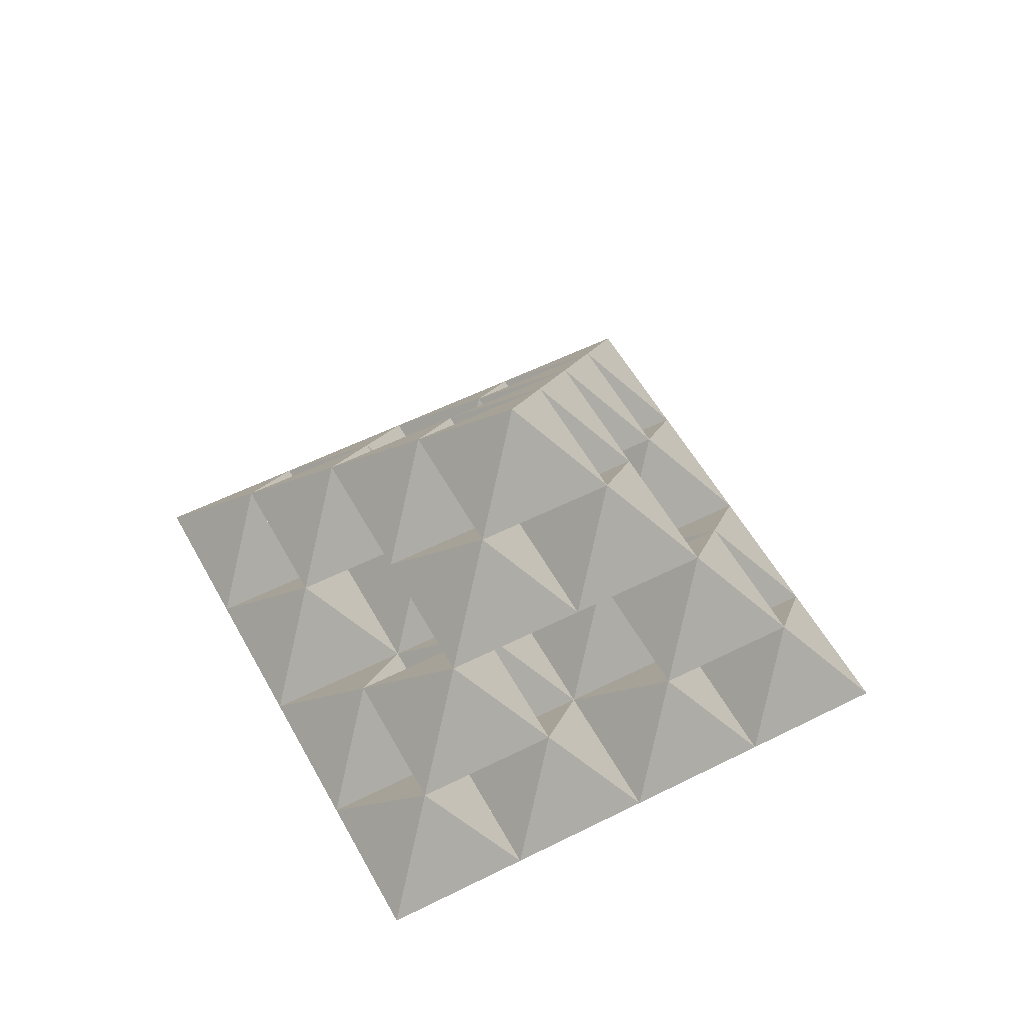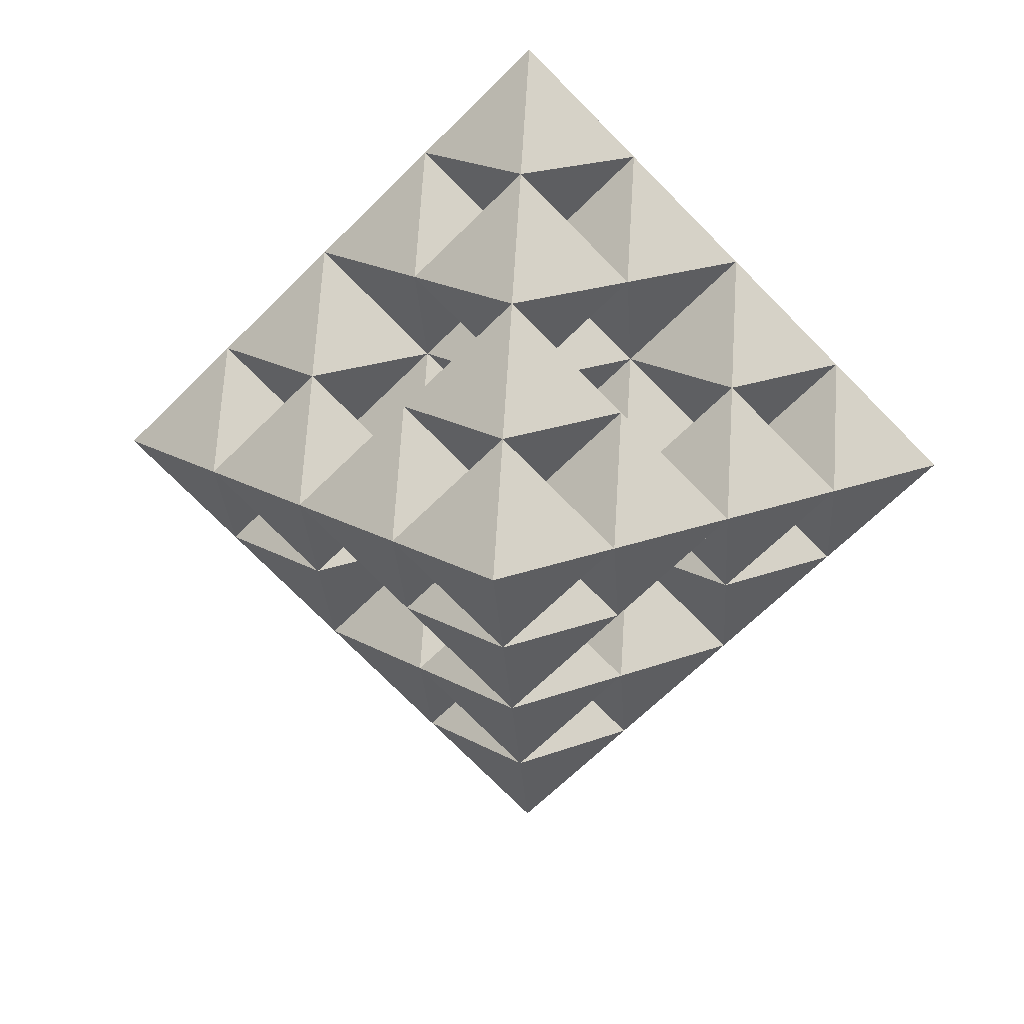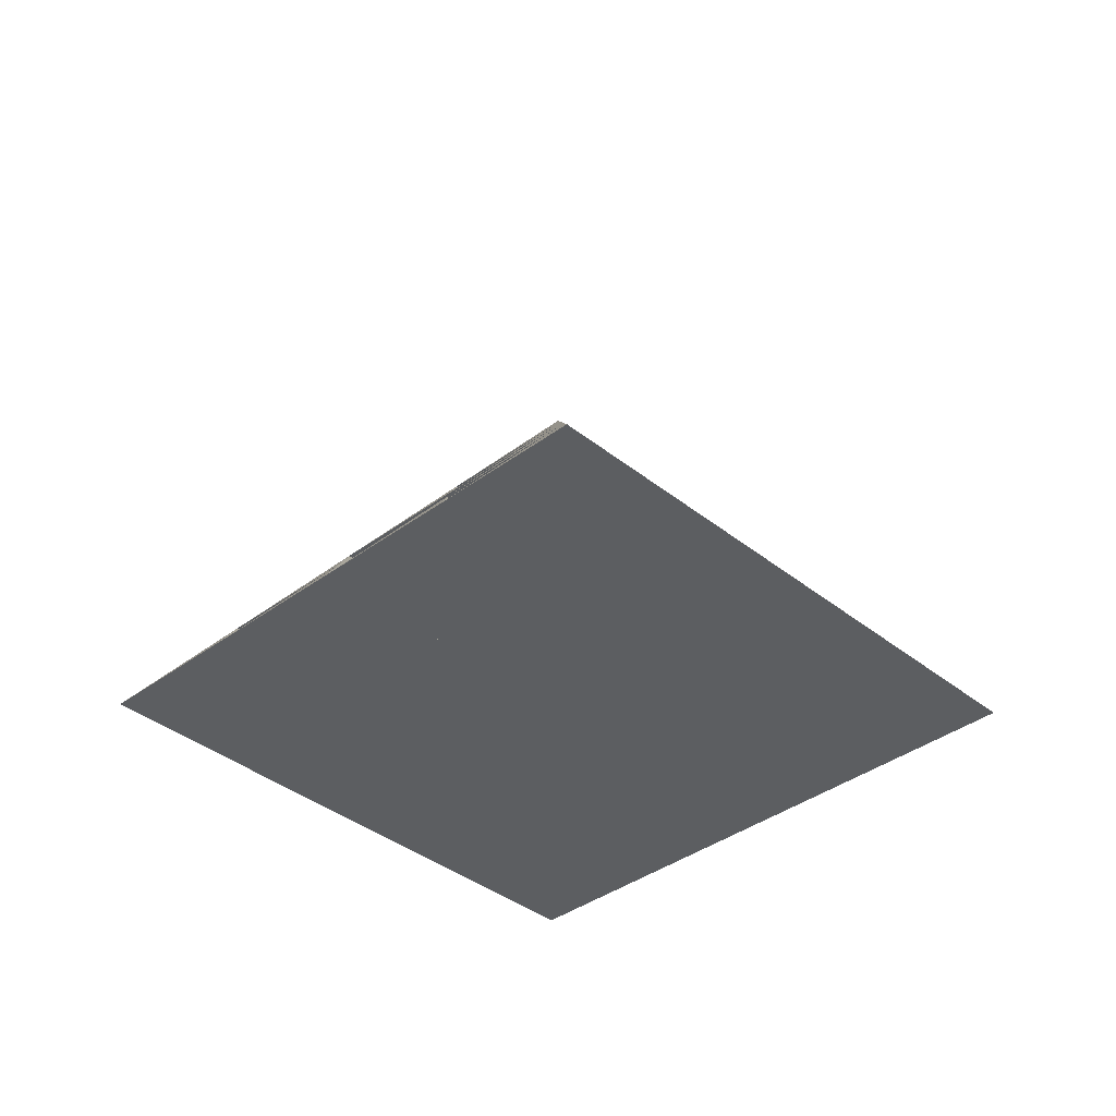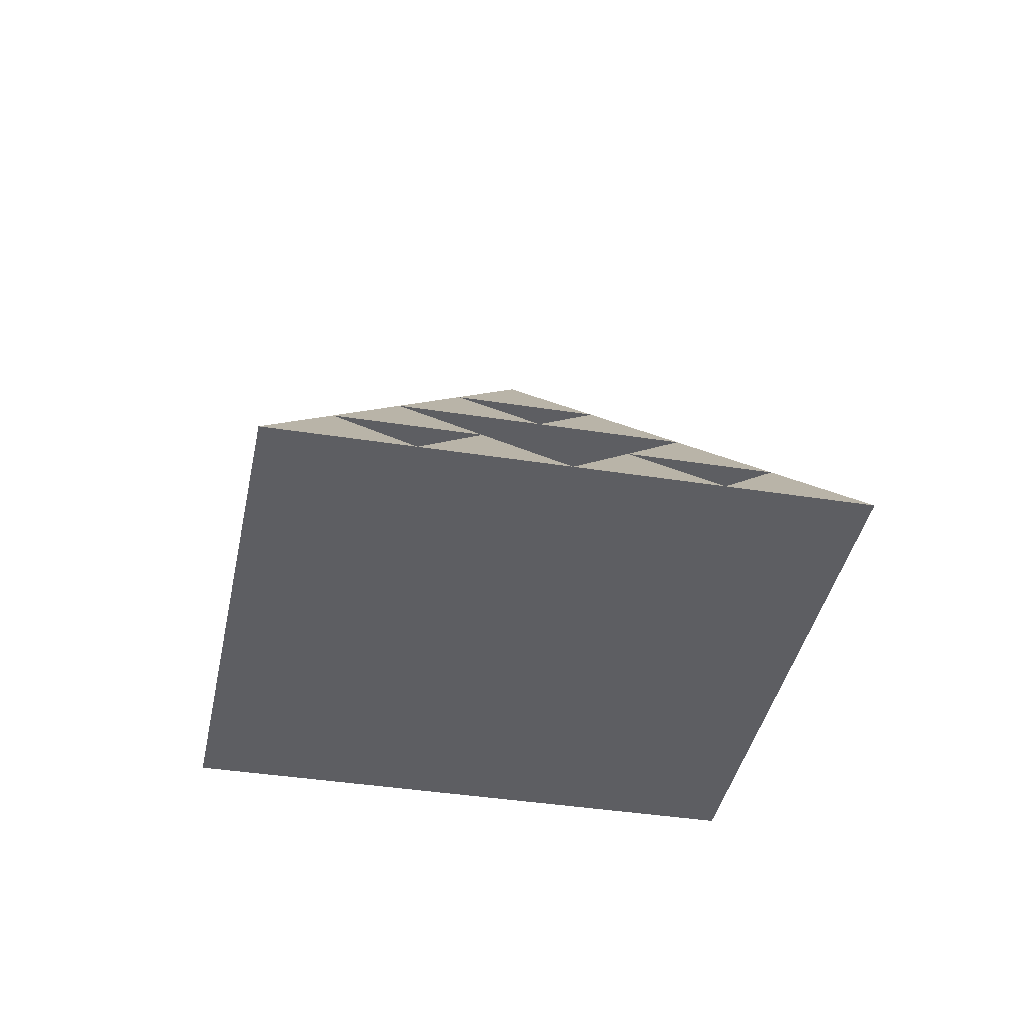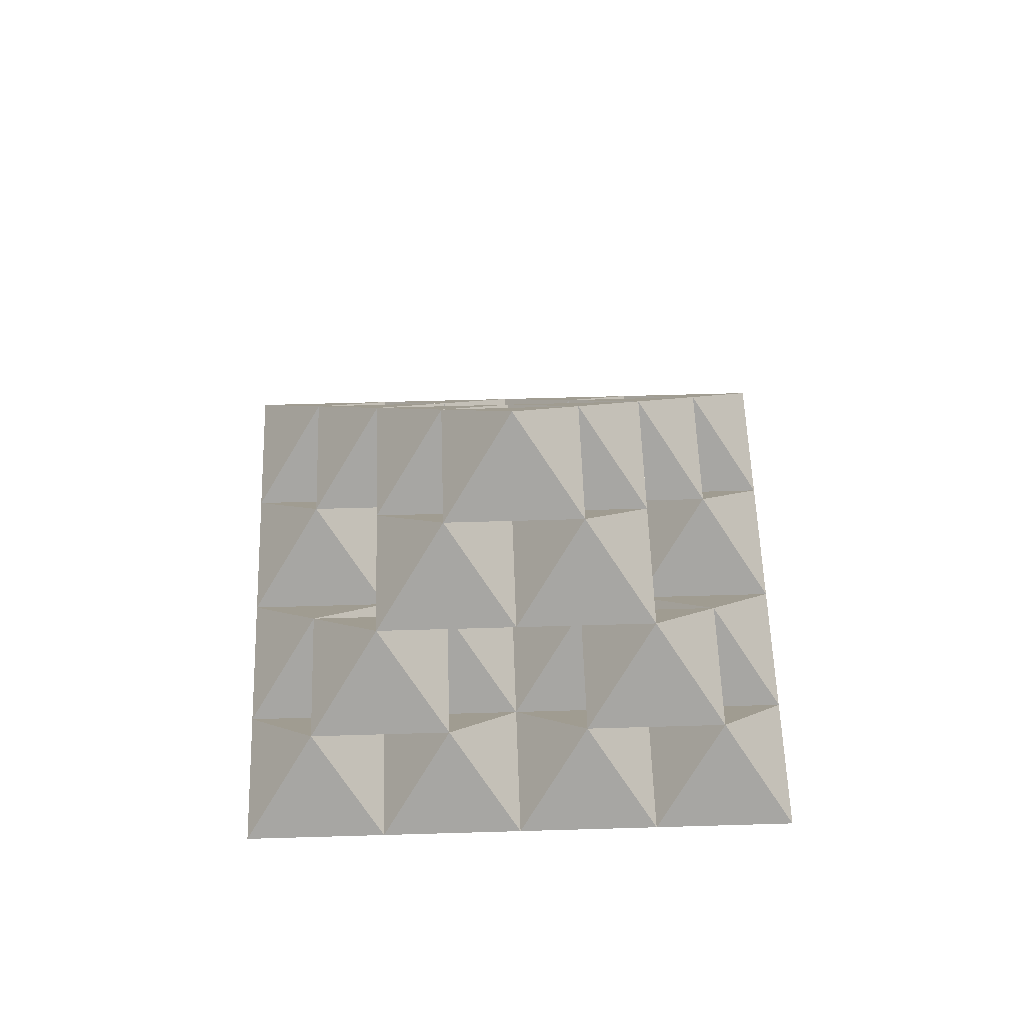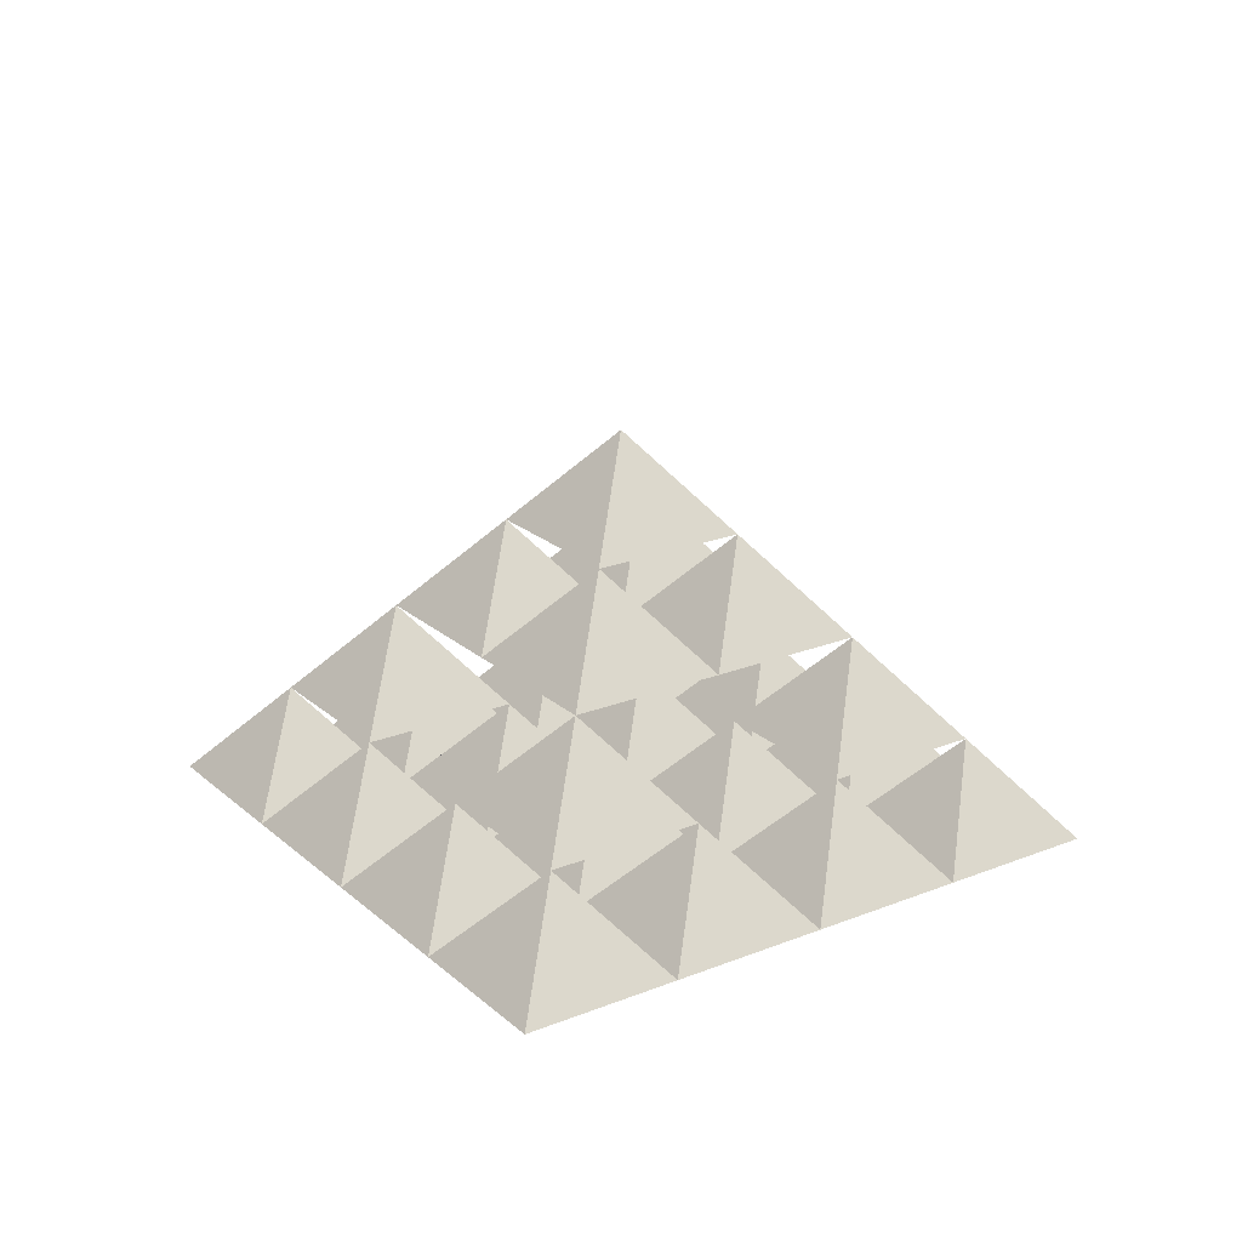
<metadata>
{"format":"obj","ext":"obj","renderer":"f3d","projection":"perspective","resolution":1024,"background":"white","views":[{"elev":54.4,"azim":16.9,"up":"+Y"},{"elev":20.0,"azim":-174.6,"up":"+Z"},{"elev":-37.3,"azim":-91.0,"up":"+Y"},{"elev":-39.1,"azim":33.8,"up":"+Y"},{"elev":55.3,"azim":43.2,"up":"+Y"},{"elev":22.4,"azim":10.4,"up":"+Y"}]}
</metadata>
<code>
o Cone.001_Cone.002
v 1.25 0 -3.75
v 1.25 1.083 -2.5
v 2.5 0 -2.5
v 1.25 0 -1.25
v 0 0 -2.5
v 2.5 0 0
v 2.5 1.083 1.25
v 3.75 0 1.25
v 2.5 0 2.5
v 1.25 0 1.25
v 1.25 0 1.25
v 1.25 1.083 2.5
v 2.5 0 2.5
v 1.25 0 3.75
v 0 0 2.5
v 0 0 2.5
v 0 1.083 3.75
v 1.25 0 3.75
v 0 0 5
v -1.25 0 3.75
v 3.75 0 -1.25
v 3.75 1.083 0
v 5 0 0
v 3.75 0 1.25
v 2.5 0 0
v 2.5 0 -2.5
v 2.5 1.083 -1.25
v 3.75 0 -1.25
v 2.5 0 0
v 1.25 0 -1.25
v 0 3.248 -1.25
v 0 4.33 0
v 1.25 3.248 0
v 0 3.248 1.25
v -1.25 3.248 0
v 0 2.165 0
v 0 3.248 1.25
v 1.25 2.165 1.25
v 0 2.165 2.5
v -1.25 2.165 1.25
v -1.25 2.165 -1.25
v -1.25 3.248 0
v 0 2.165 0
v -1.25 2.165 1.25
v -2.5 2.165 0
v 1.25 2.165 -1.25
v 1.25 3.248 0
v 2.5 2.165 0
v 1.25 2.165 1.25
v 0 2.165 0
v 0 2.165 -2.5
v 0 3.248 -1.25
v 1.25 2.165 -1.25
v 0 2.165 0
v -1.25 2.165 -1.25
v 0 1.083 1.25
v 0 2.165 2.5
v 1.25 1.083 2.5
v 0 1.083 3.75
v -1.25 1.083 2.5
v -1.25 0 1.25
v -1.25 1.083 2.5
v 0 0 2.5
v -1.25 0 3.75
v -2.5 0 2.5
v 0 0 0
v 0 1.083 1.25
v 1.25 0 1.25
v 0 0 2.5
v -1.25 0 1.25
v -2.5 1.083 -1.25
v -2.5 2.165 0
v -1.25 1.083 0
v -2.5 1.083 1.25
v -3.75 1.083 0
v -2.5 0 0
v -2.5 1.083 1.25
v -1.25 0 1.25
v -2.5 0 2.5
v -3.75 0 1.25
v -3.75 0 -1.25
v -3.75 1.083 0
v -2.5 0 0
v -3.75 0 1.25
v -5 0 0
v -1.25 0 -1.25
v -1.25 1.083 0
v 0 0 0
v -1.25 0 1.25
v -2.5 0 0
v -2.5 0 -2.5
v -2.5 1.083 -1.25
v -1.25 0 -1.25
v -2.5 0 0
v -3.75 0 -1.25
v 2.5 1.083 -1.25
v 2.5 2.165 0
v 3.75 1.083 0
v 2.5 1.083 1.25
v 1.25 1.083 0
v 1.25 0 -1.25
v 1.25 1.083 0
v 2.5 0 0
v 1.25 0 1.25
v 0 0 0
v 0 1.083 -3.75
v 0 2.165 -2.5
v 1.25 1.083 -2.5
v 0 1.083 -1.25
v -1.25 1.083 -2.5
v 0 0 -2.5
v 0 1.083 -1.25
v 1.25 0 -1.25
v 0 0 0
v -1.25 0 -1.25
v -1.25 0 -3.75
v -1.25 1.083 -2.5
v 0 0 -2.5
v -1.25 0 -1.25
v -2.5 0 -2.5
v 0 0 -5
v 0 1.083 -3.75
v 1.25 0 -3.75
v 0 0 -2.5
v -1.25 0 -3.75
f 1 2 3
f 3 2 4
f 4 2 5
f 5 2 1
f 1 3 4 5
f 6 7 8
f 8 7 9
f 9 7 10
f 10 7 6
f 6 8 9 10
f 11 12 13
f 13 12 14
f 14 12 15
f 15 12 11
f 11 13 14 15
f 16 17 18
f 18 17 19
f 19 17 20
f 20 17 16
f 16 18 19 20
f 21 22 23
f 23 22 24
f 24 22 25
f 25 22 21
f 21 23 24 25
f 26 27 28
f 28 27 29
f 29 27 30
f 30 27 26
f 26 28 29 30
f 31 32 33
f 33 32 34
f 34 32 35
f 35 32 31
f 31 33 34 35
f 36 37 38
f 38 37 39
f 39 37 40
f 40 37 36
f 36 38 39 40
f 41 42 43
f 43 42 44
f 44 42 45
f 45 42 41
f 41 43 44 45
f 46 47 48
f 48 47 49
f 49 47 50
f 50 47 46
f 46 48 49 50
f 51 52 53
f 53 52 54
f 54 52 55
f 55 52 51
f 51 53 54 55
f 56 57 58
f 58 57 59
f 59 57 60
f 60 57 56
f 56 58 59 60
f 61 62 63
f 63 62 64
f 64 62 65
f 65 62 61
f 61 63 64 65
f 66 67 68
f 68 67 69
f 69 67 70
f 70 67 66
f 66 68 69 70
f 71 72 73
f 73 72 74
f 74 72 75
f 75 72 71
f 71 73 74 75
f 76 77 78
f 78 77 79
f 79 77 80
f 80 77 76
f 76 78 79 80
f 81 82 83
f 83 82 84
f 84 82 85
f 85 82 81
f 81 83 84 85
f 86 87 88
f 88 87 89
f 89 87 90
f 90 87 86
f 86 88 89 90
f 91 92 93
f 93 92 94
f 94 92 95
f 95 92 91
f 91 93 94 95
f 96 97 98
f 98 97 99
f 99 97 100
f 100 97 96
f 96 98 99 100
f 101 102 103
f 103 102 104
f 104 102 105
f 105 102 101
f 101 103 104 105
f 106 107 108
f 108 107 109
f 109 107 110
f 110 107 106
f 106 108 109 110
f 111 112 113
f 113 112 114
f 114 112 115
f 115 112 111
f 111 113 114 115
f 116 117 118
f 118 117 119
f 119 117 120
f 120 117 116
f 116 118 119 120
f 121 122 123
f 123 122 124
f 124 122 125
f 125 122 121
f 121 123 124 125

</code>
